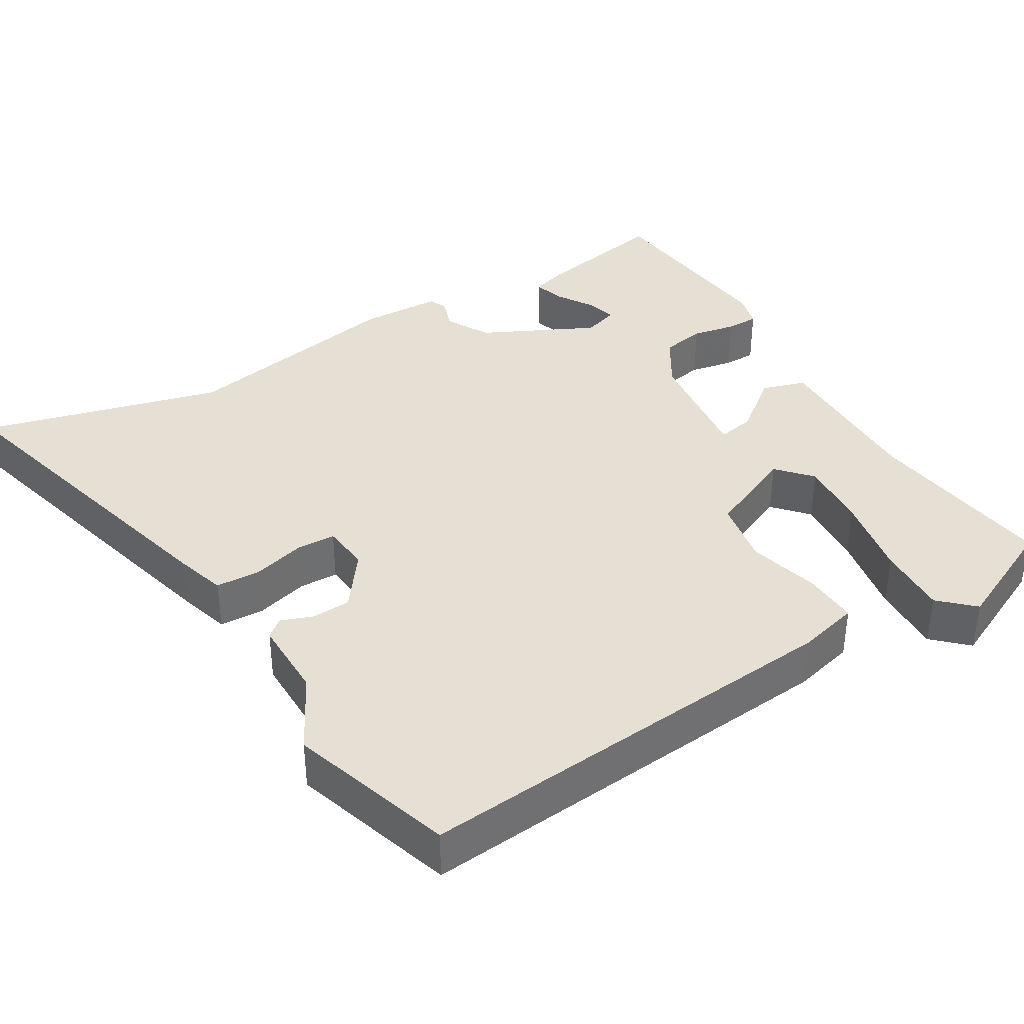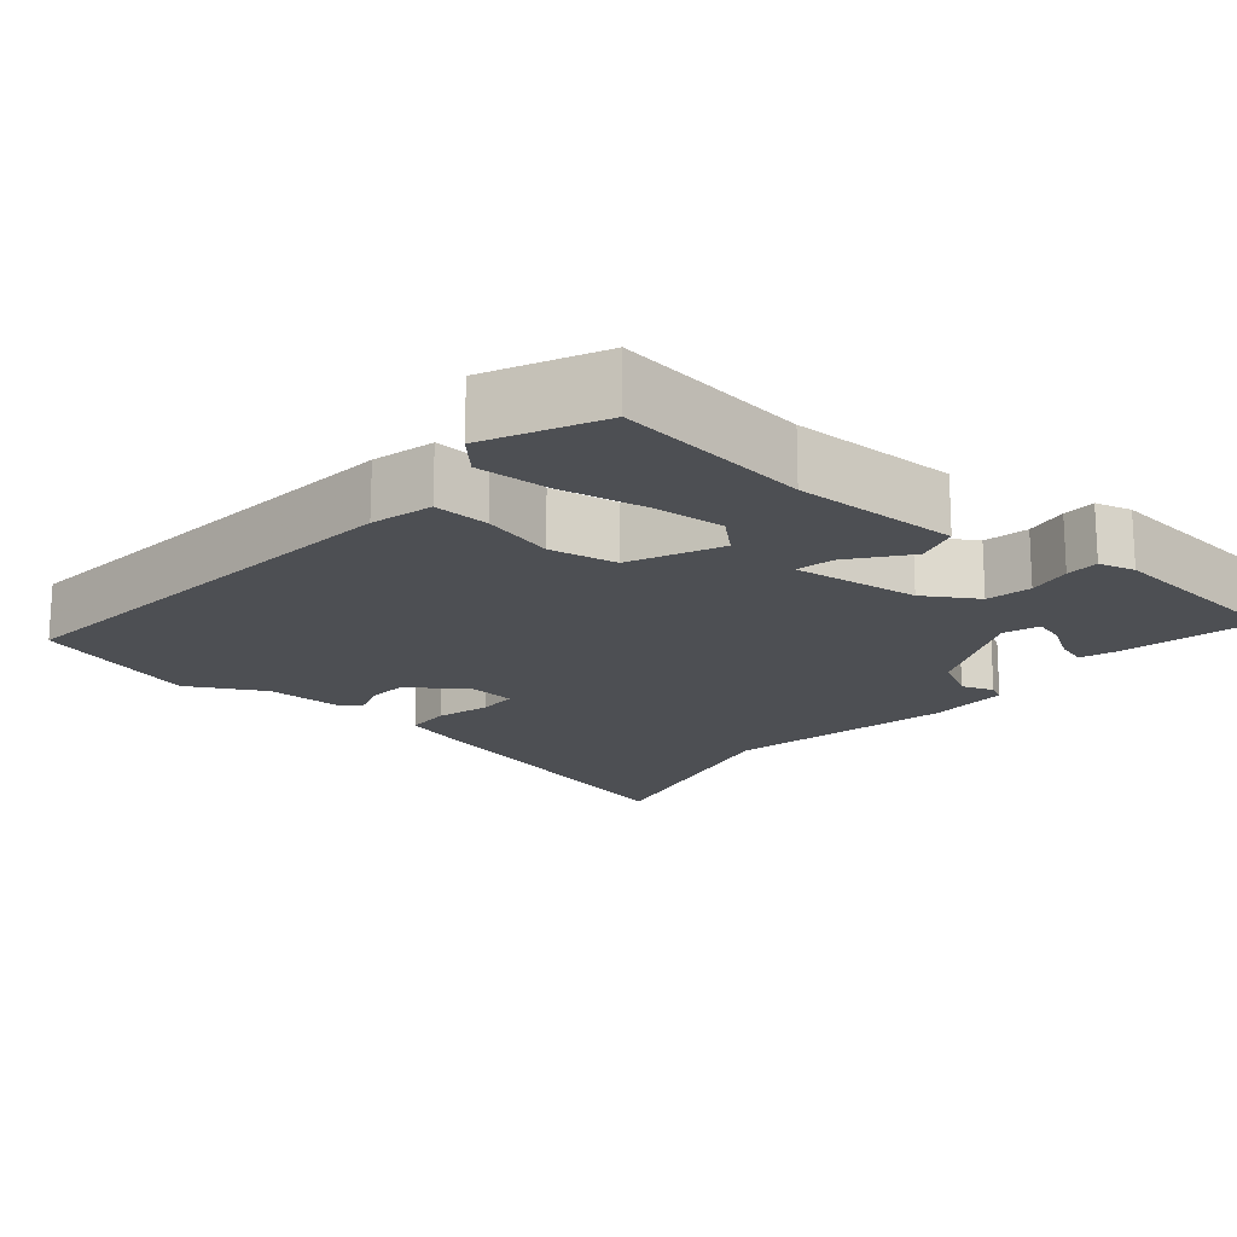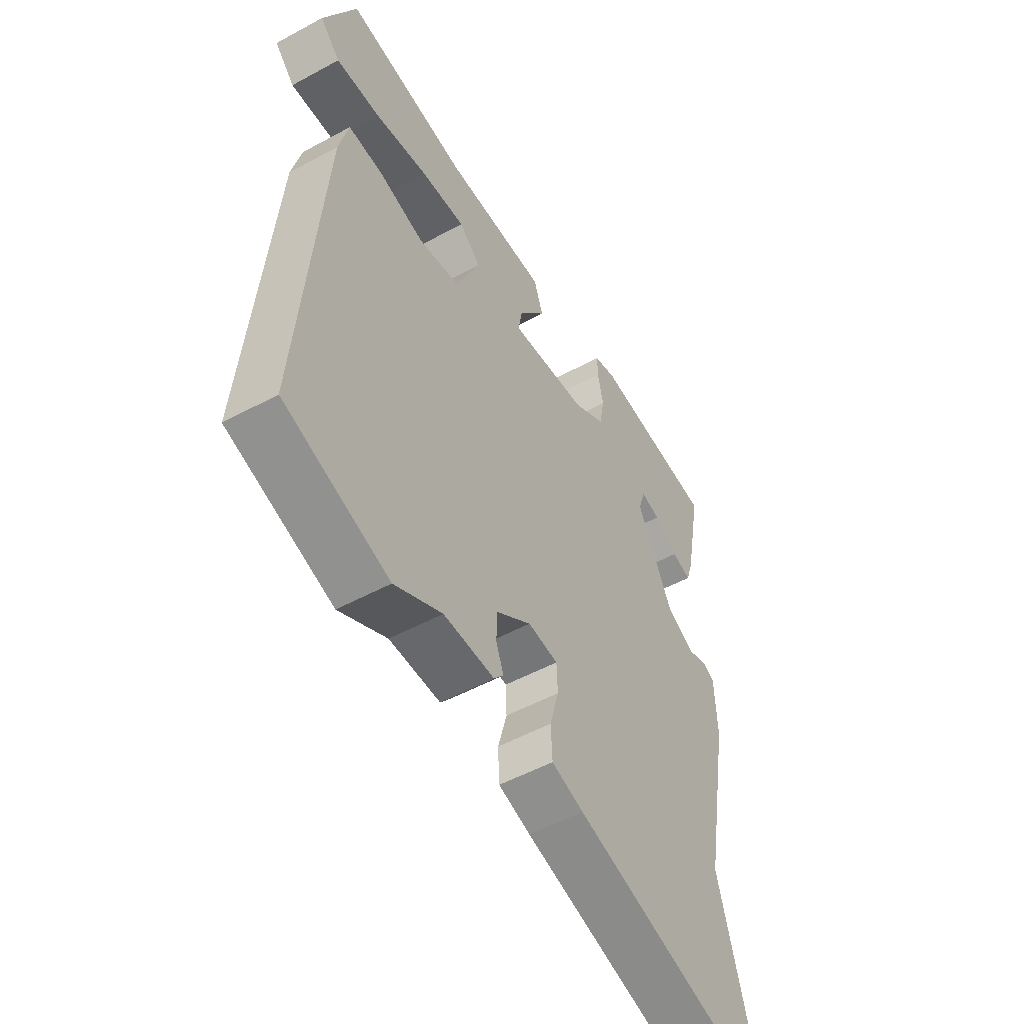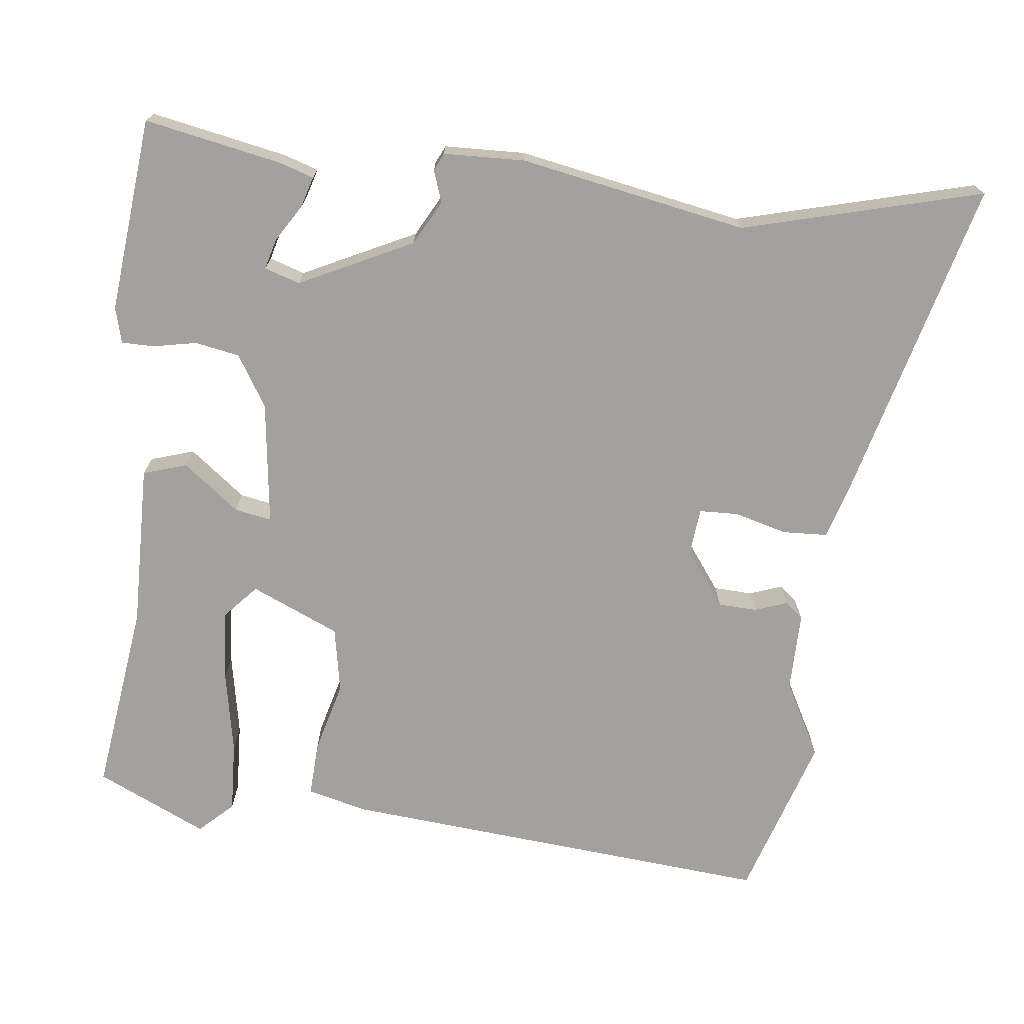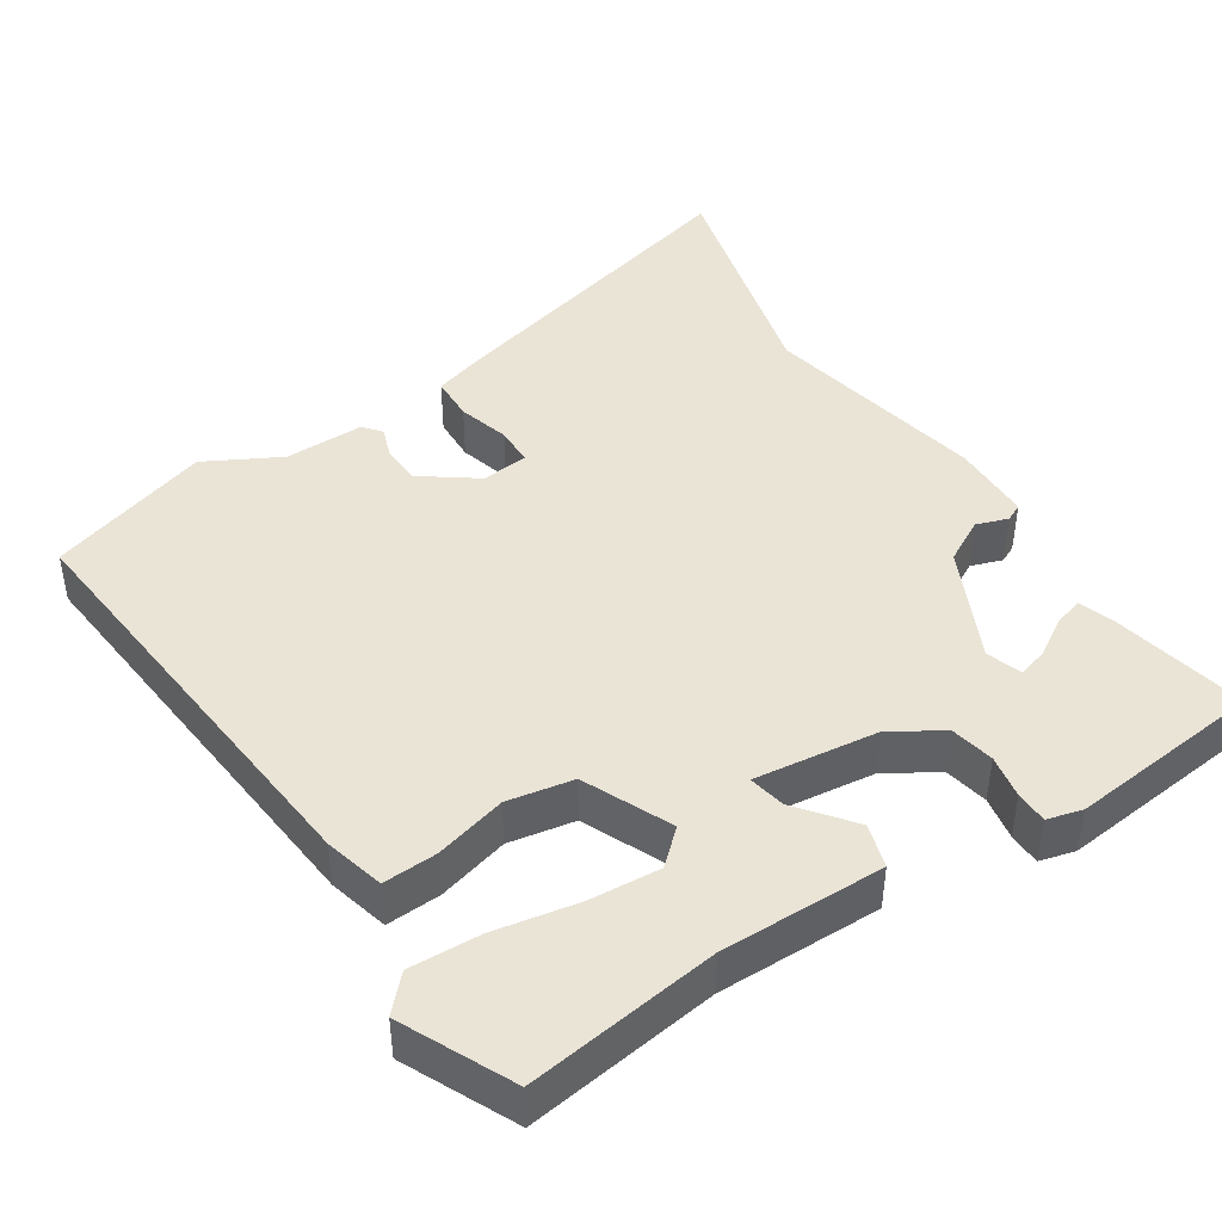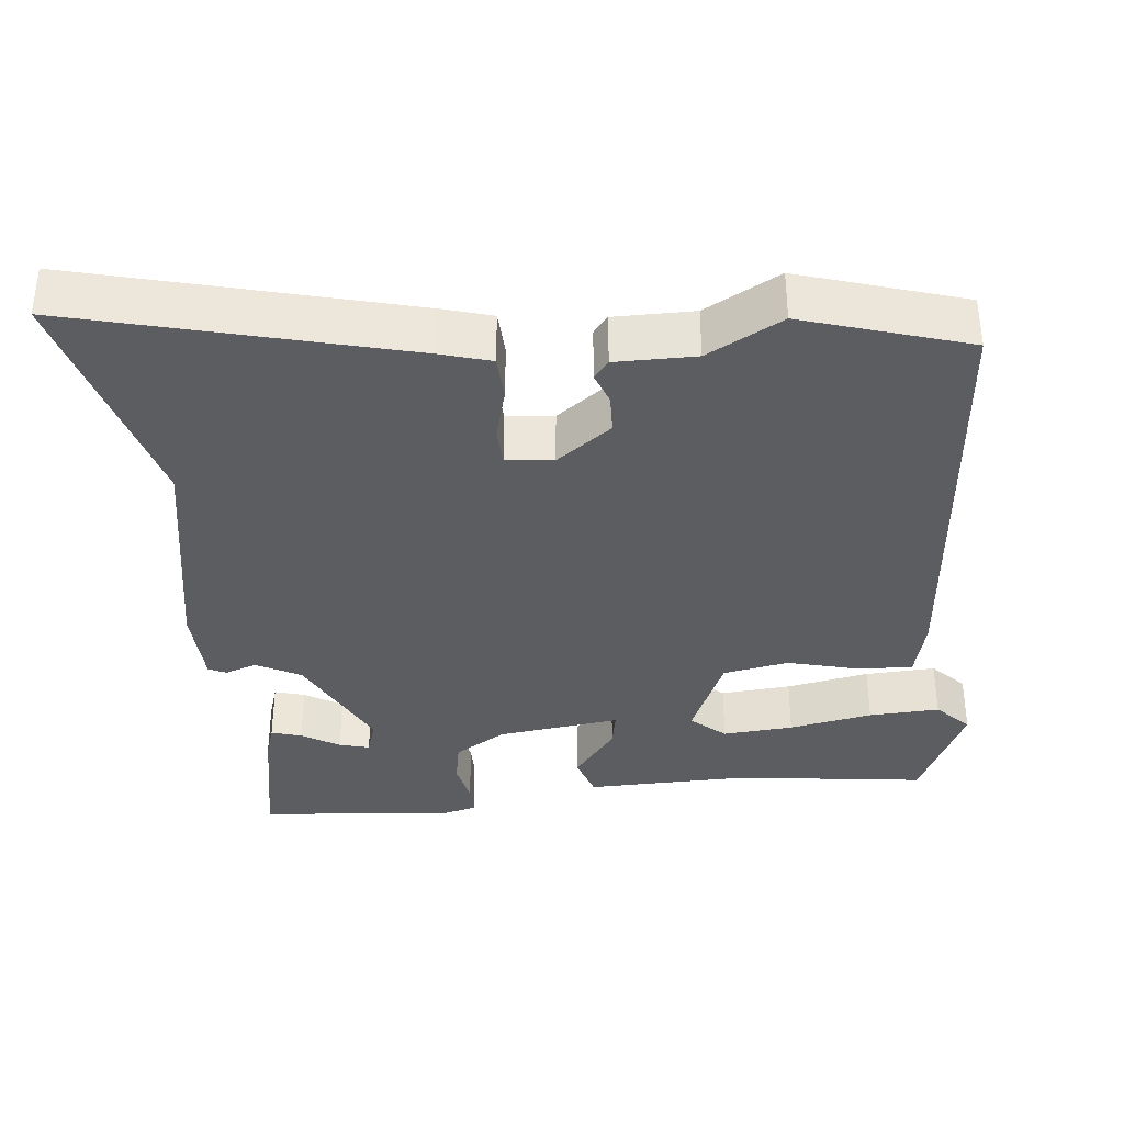
<metadata>
{"format":"obj","ext":"obj","renderer":"f3d","projection":"perspective","resolution":1024,"background":"white","views":[{"elev":37.9,"azim":-121.3,"up":"+Y"},{"elev":-17.5,"azim":-40.7,"up":"+Y"},{"elev":-52.5,"azim":-59.7,"up":"+Z"},{"elev":-72.1,"azim":83.1,"up":"+Y"},{"elev":43.6,"azim":-33.6,"up":"+Y"},{"elev":-35.8,"azim":-174.2,"up":"+Y"}]}
</metadata>
<code>
v 0.502 0.07 0.494
v 0.467 0.07 0.309
v 0.452 0.07 0.262
v 0.411 0.07 0.274
v 0.36 0.07 0.305
v 0.319 0.07 0.316
v 0.304 0.07 0.268
v 0.379 0.07 0.116
v 0.439 0.07 0.084
v 0.482 0.07 0.099
v 0.506 0.07 0.088
v 0.51 0.07 -0.022
v 0.454 0.07 -0.329
v 0.541 0.07 -0.653
v 0.096 0.07 -0.539
v 0.028 0.07 -0.519
v 0.025 0.07 -0.458
v 0.044 0.07 -0.387
v 0.042 0.07 -0.334
v -0.022 0.07 -0.328
v -0.096 0.07 -0.383
v -0.098 0.07 -0.436
v -0.082 0.07 -0.479
v -0.102 0.07 -0.504
v -0.21 0.07 -0.504
v -0.311 0.07 -0.559
v -0.533 0.07 -0.49
v -0.485 0.07 0.099
v -0.465 0.07 0.181
v -0.391 0.07 0.178
v -0.294 0.07 0.153
v -0.205 0.07 0.17
v -0.153 0.07 0.29
v -0.199 0.07 0.331
v -0.295 0.07 0.323
v -0.408 0.07 0.301
v -0.504 0.07 0.296
v -0.547 0.07 0.341
v -0.478 0.07 0.491
v -0.218 0.07 0.458
v 0.003 0.07 0.463
v 0.022 0.07 0.404
v -0.036 0.07 0.328
v -0.045 0.07 0.278
v 0.122 0.07 0.3
v 0.191 0.07 0.343
v 0.202 0.07 0.403
v 0.19 0.07 0.462
v 0.19 0.07 0.506
v 0.238 0.07 0.519
v 0.502 0 0.494
v 0.467 0 0.309
v 0.452 0 0.262
v 0.411 0 0.274
v 0.36 0 0.305
v 0.319 0 0.316
v 0.304 0 0.268
v 0.379 0 0.116
v 0.439 0 0.084
v 0.482 0 0.099
v 0.506 0 0.088
v 0.51 0 -0.022
v 0.454 0 -0.329
v 0.541 0 -0.653
v 0.096 0 -0.539
v 0.028 0 -0.519
v 0.025 0 -0.458
v 0.044 0 -0.387
v 0.042 0 -0.334
v -0.022 0 -0.328
v -0.096 0 -0.383
v -0.098 0 -0.436
v -0.082 0 -0.479
v -0.102 0 -0.504
v -0.21 0 -0.504
v -0.311 0 -0.559
v -0.533 0 -0.49
v -0.485 0 0.099
v -0.465 0 0.181
v -0.391 0 0.178
v -0.294 0 0.153
v -0.205 0 0.17
v -0.153 0 0.29
v -0.199 0 0.331
v -0.295 0 0.323
v -0.408 0 0.301
v -0.504 0 0.296
v -0.547 0 0.341
v -0.478 0 0.491
v -0.218 0 0.458
v 0.003 0 0.463
v 0.022 0 0.404
v -0.036 0 0.328
v -0.045 0 0.278
v 0.122 0 0.3
v 0.191 0 0.343
v 0.202 0 0.403
v 0.19 0 0.462
v 0.19 0 0.506
v 0.238 0 0.519
f 3 4 5
f 2 3 5
f 1 2 5
f 50 1 5
f 49 50 5
f 48 49 5
f 47 48 5
f 40 41 42 43
f 40 43 44
f 38 39 40
f 37 38 40
f 36 37 40
f 35 36 40
f 34 35 40
f 33 34 40 44
f 32 33 44
f 29 30 31
f 28 29 31
f 27 28 31
f 26 27 31
f 25 26 31
f 25 31 32
f 22 23 24 25
f 21 22 25 32
f 32 44 45
f 21 32 45
f 20 21 45
f 16 17 18
f 15 16 18
f 14 15 18
f 13 14 18
f 13 18 19
f 12 13 19
f 11 12 19
f 10 11 19
f 9 10 19
f 8 9 19 20
f 47 5 6
f 46 47 6 7
f 20 45 46
f 8 20 46
f 7 8 46
f 55 54 53
f 55 53 52
f 55 52 51
f 55 51 100
f 55 100 99
f 55 99 98
f 55 98 97
f 93 92 91 90
f 94 93 90
f 90 89 88
f 90 88 87
f 90 87 86
f 90 86 85
f 90 85 84
f 94 90 84 83
f 94 83 82
f 81 80 79
f 81 79 78
f 81 78 77
f 81 77 76
f 81 76 75
f 82 81 75
f 75 74 73 72
f 82 75 72 71
f 95 94 82
f 95 82 71
f 95 71 70
f 68 67 66
f 68 66 65
f 68 65 64
f 68 64 63
f 69 68 63
f 69 63 62
f 69 62 61
f 69 61 60
f 69 60 59
f 70 69 59 58
f 56 55 97
f 57 56 97 96
f 96 95 70
f 96 70 58
f 96 58 57
f 1 51 52 2
f 2 52 53 3
f 3 53 54 4
f 4 54 55 5
f 5 55 56 6
f 6 56 57 7
f 7 57 58 8
f 8 58 59 9
f 9 59 60 10
f 10 60 61 11
f 11 61 62 12
f 12 62 63 13
f 13 63 64 14
f 14 64 65 15
f 15 65 66 16
f 16 66 67 17
f 17 67 68 18
f 18 68 69 19
f 19 69 70 20
f 20 70 71 21
f 21 71 72 22
f 22 72 73 23
f 23 73 74 24
f 24 74 75 25
f 25 75 76 26
f 26 76 77 27
f 27 77 78 28
f 28 78 79 29
f 29 79 80 30
f 30 80 81 31
f 31 81 82 32
f 32 82 83 33
f 33 83 84 34
f 34 84 85 35
f 35 85 86 36
f 36 86 87 37
f 37 87 88 38
f 38 88 89 39
f 39 89 90 40
f 40 90 91 41
f 41 91 92 42
f 42 92 93 43
f 43 93 94 44
f 44 94 95 45
f 45 95 96 46
f 46 96 97 47
f 47 97 98 48
f 48 98 99 49
f 49 99 100 50
f 50 100 51 1

</code>
